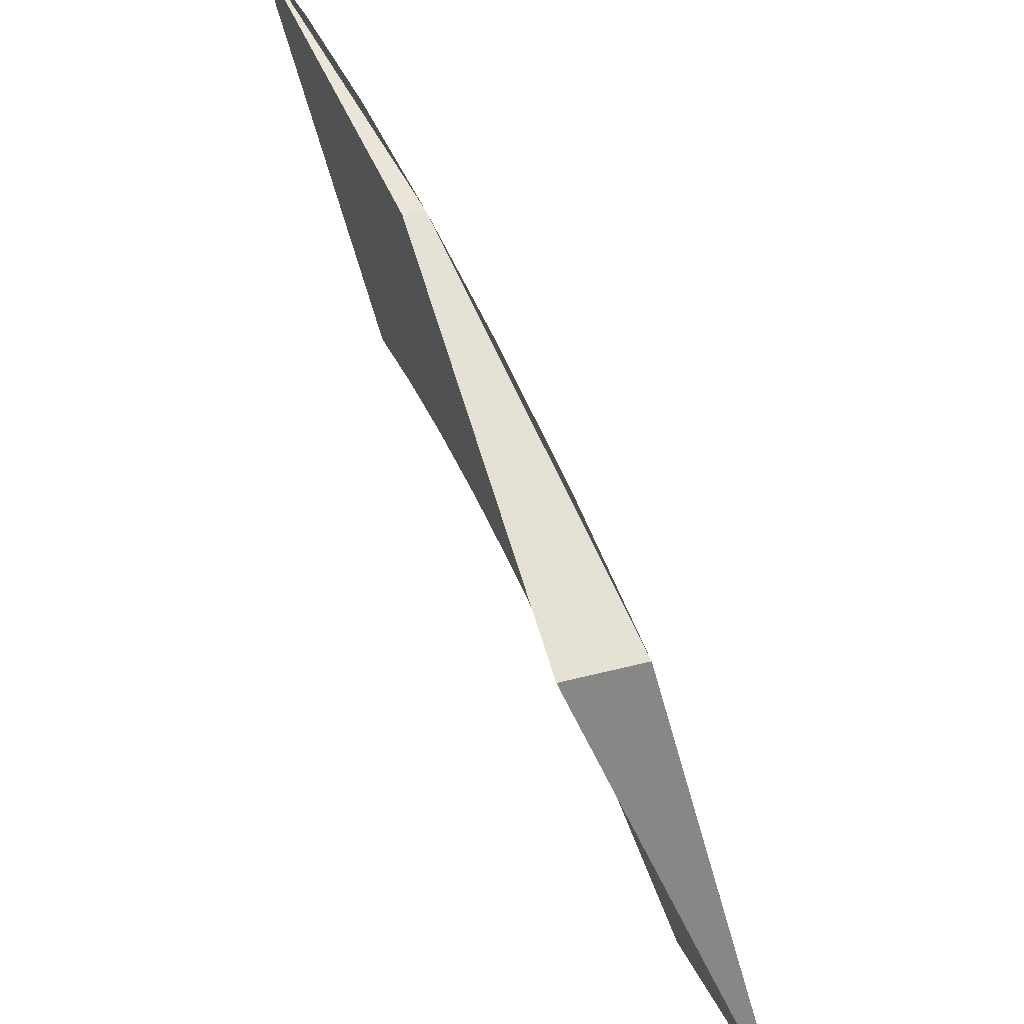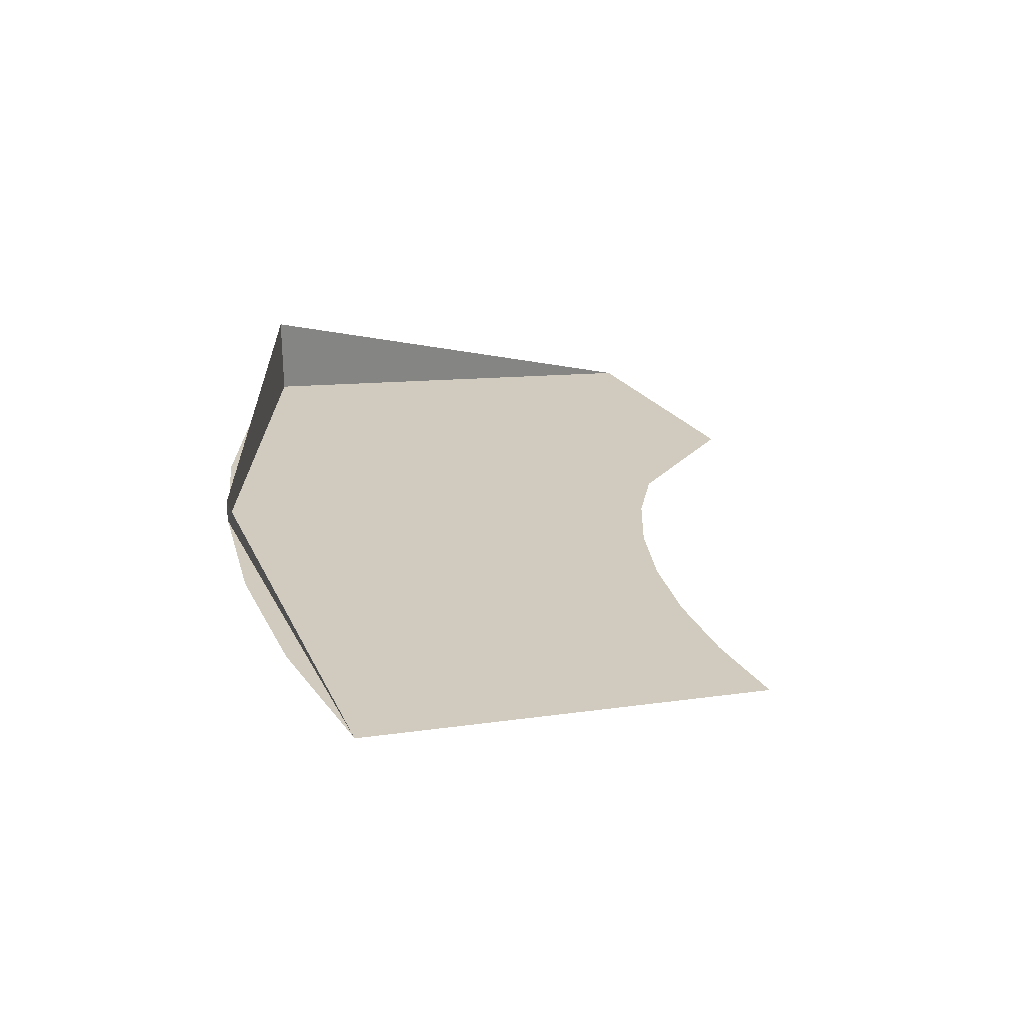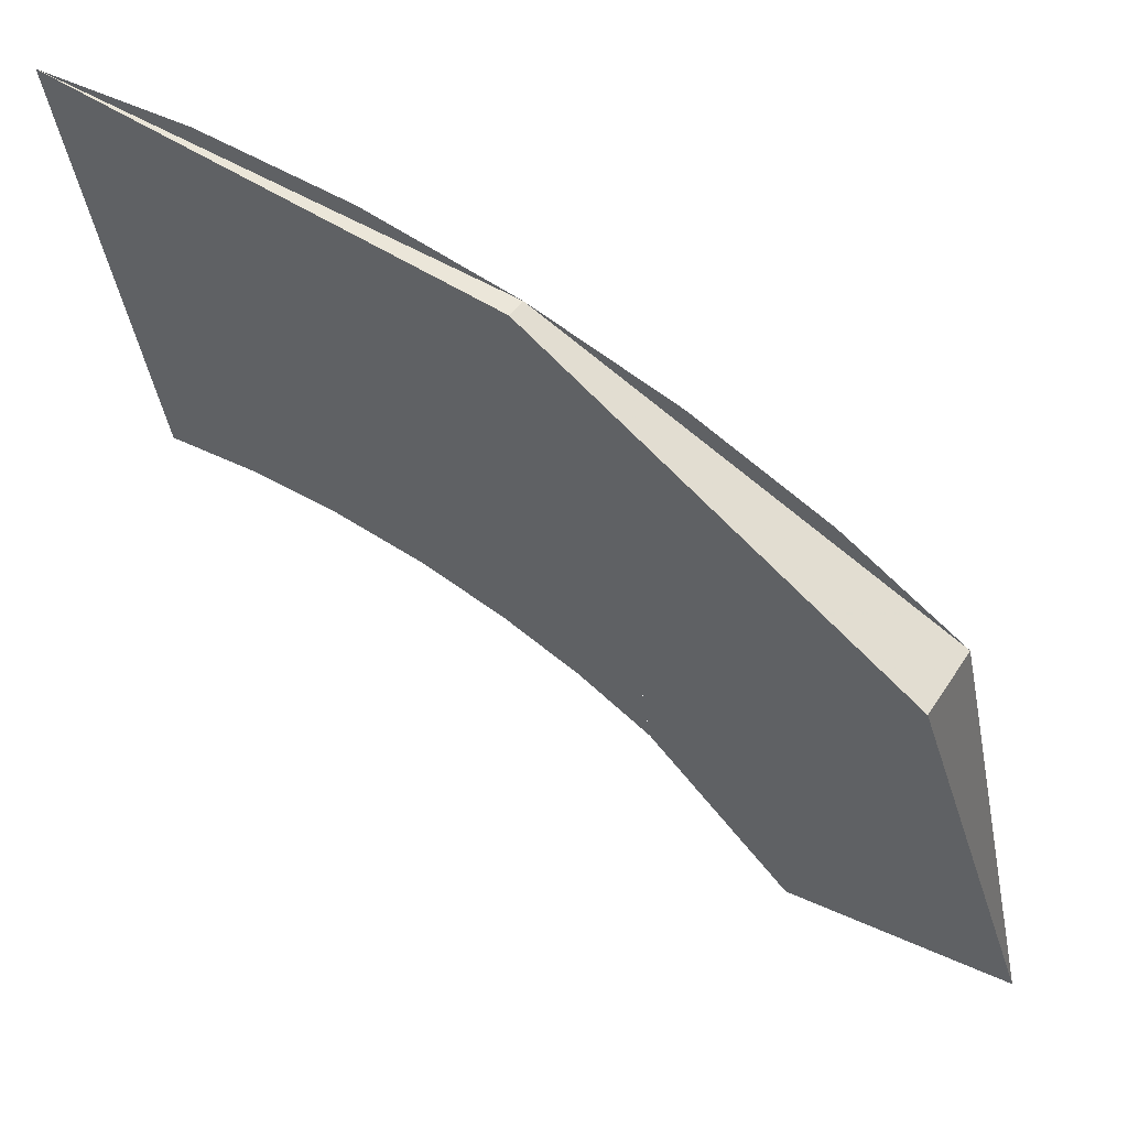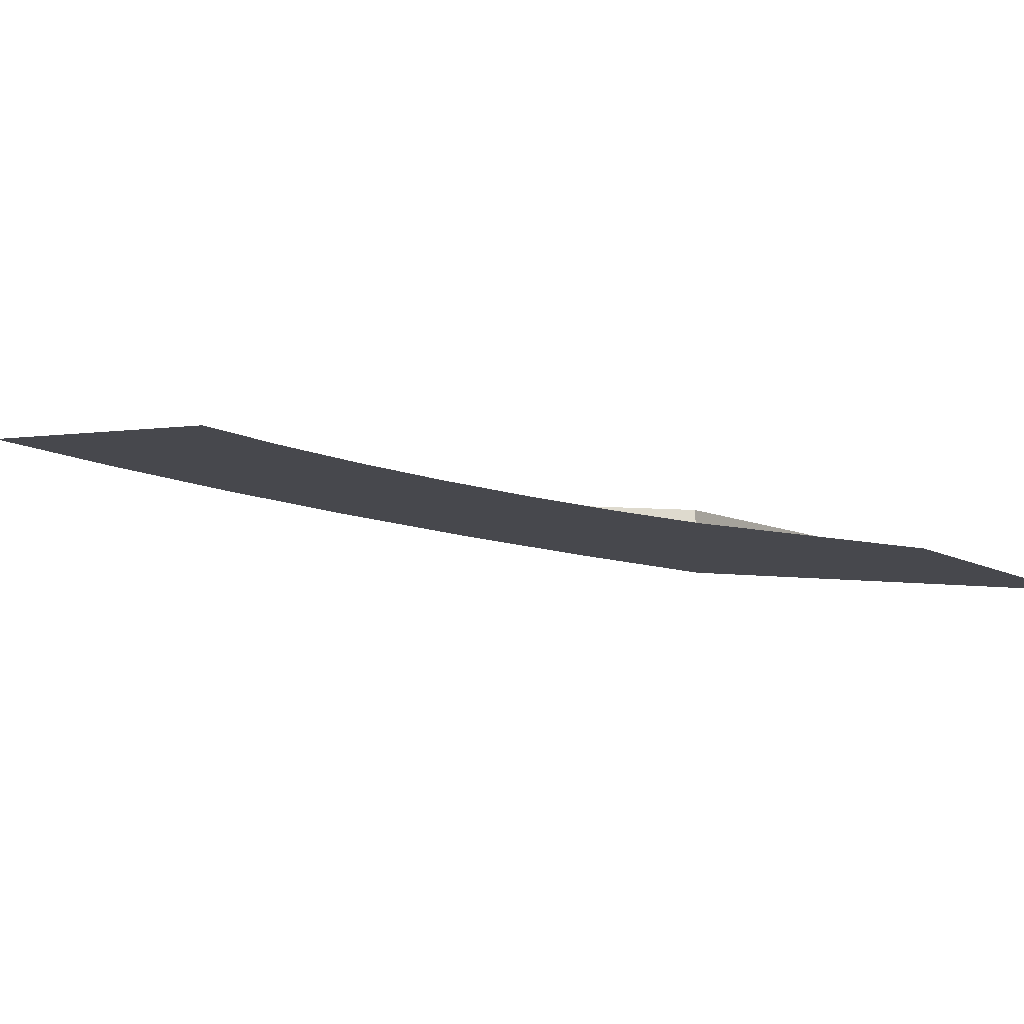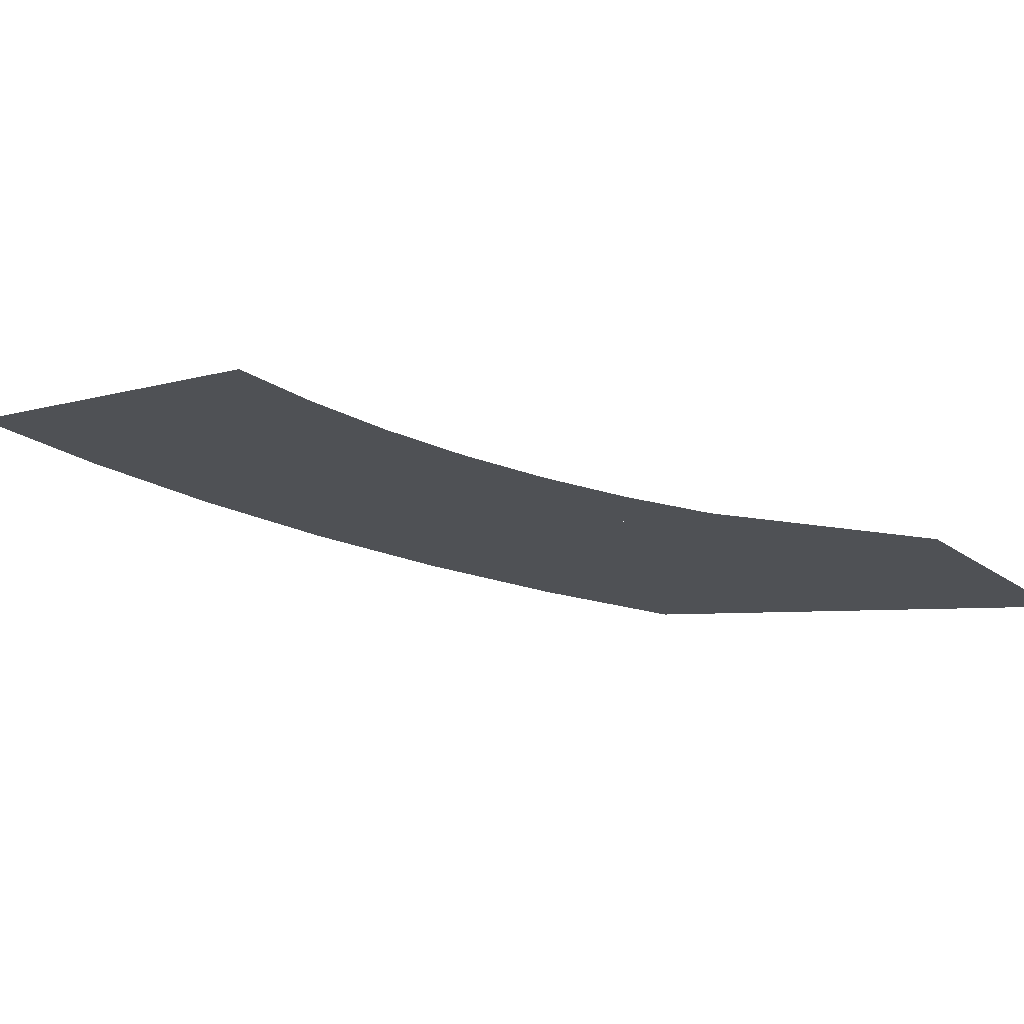
<metadata>
{"format":"obj","ext":"obj","renderer":"f3d","projection":"perspective","resolution":1024,"background":"white","views":[{"elev":32.8,"azim":69.3,"up":"+Y"},{"elev":29.2,"azim":-122.1,"up":"+Z"},{"elev":41.3,"azim":29.4,"up":"+Y"},{"elev":-18.2,"azim":-40.0,"up":"+Z"},{"elev":-26.2,"azim":-47.0,"up":"+Z"}]}
</metadata>
<code>
v 0 0.5 0
v 0.1913 0.462 -0.009512
v 0.1913 0.462 0
v 0.1913 0.462 -0.009512
v 0.3535 0.3535 -0.03661
v 0.3535 0.3535 0
v 0.1913 0.462 0
v 0.3535 0.3535 -0.03661
v 0 0.5 0
v 0.06525 0.4957 -0.001075
v 0.3044 0.3967 -0.02583
v 0.3044 0.3967 -0.02583
v 0.06525 0.4957 -0.001075
v 0.1294 0.4829 -0.004262
v 0.25 0.433 -0.01675
v 0.25 0.433 -0.01675
v 0.1294 0.4829 -0.004262
v 0.1913 0.462 -0.009512
v 0.2121 0.3 -0.05
v 0.03915 0.2974 -0.05065
v 0 0.3 -0.05
v 0.2121 0.3 -0.05
v 0.07764 0.2898 -0.05256
v 0.03915 0.2974 -0.05065
v 0.2121 0.3 -0.05
v 0.1148 0.2772 -0.05571
v 0.07764 0.2898 -0.05256
v 0.2121 0.3 -0.05
v 0.15 0.2598 -0.06005
v 0.1148 0.2772 -0.05571
v 0.2121 0.3 -0.05
v 0.1826 0.238 -0.06549
v 0.15 0.2598 -0.06005
v 0.2121 0.3 -0.05
v 0.2121 0.2121 -0.07197
v 0.1826 0.238 -0.06549
v 0.3724 0.1276 -0.09311
v 0.3535 0.3535 -0.03662
v 0.3535 0.3535 0
v 0.2686 0.1276 -0.09311
v 0.2121 0.2121 -0.07197
v 0.3535 0.3535 -0.03662
v 0.3724 0.1276 -0.09311
v 0.2121 0.2121 -0.07197
v 0.2121 0.3 -0.05
v 0.3535 0.3535 -0.03662
v 0.2121 0.3 -0.05
v 0 0.3 -0.05
v 0 0.5 0
v 0.3535 0.3535 -0.03662
g mesh7066643
f 1 3 2
f 4 6 5
f 6 4 7
g mesh7066646
f 8 9 10
f 10 11 8
f 12 13 14
f 14 15 12
f 16 17 18
g mesh7066649
f 19 20 21
f 22 23 24
f 25 26 27
f 28 29 30
f 31 32 33
f 34 35 36
f 37 38 39
f 40 41 42
f 42 43 40
f 44 45 46
f 47 48 49
f 49 50 47

</code>
